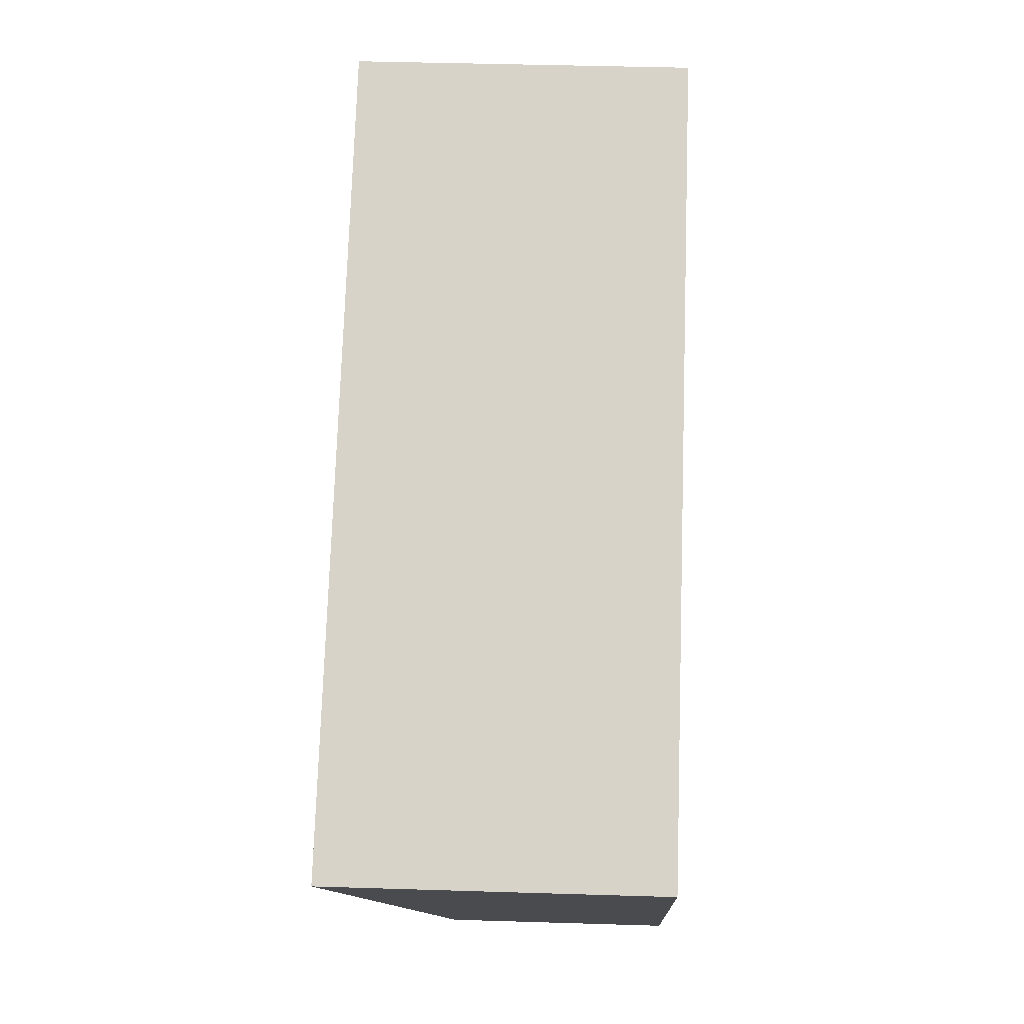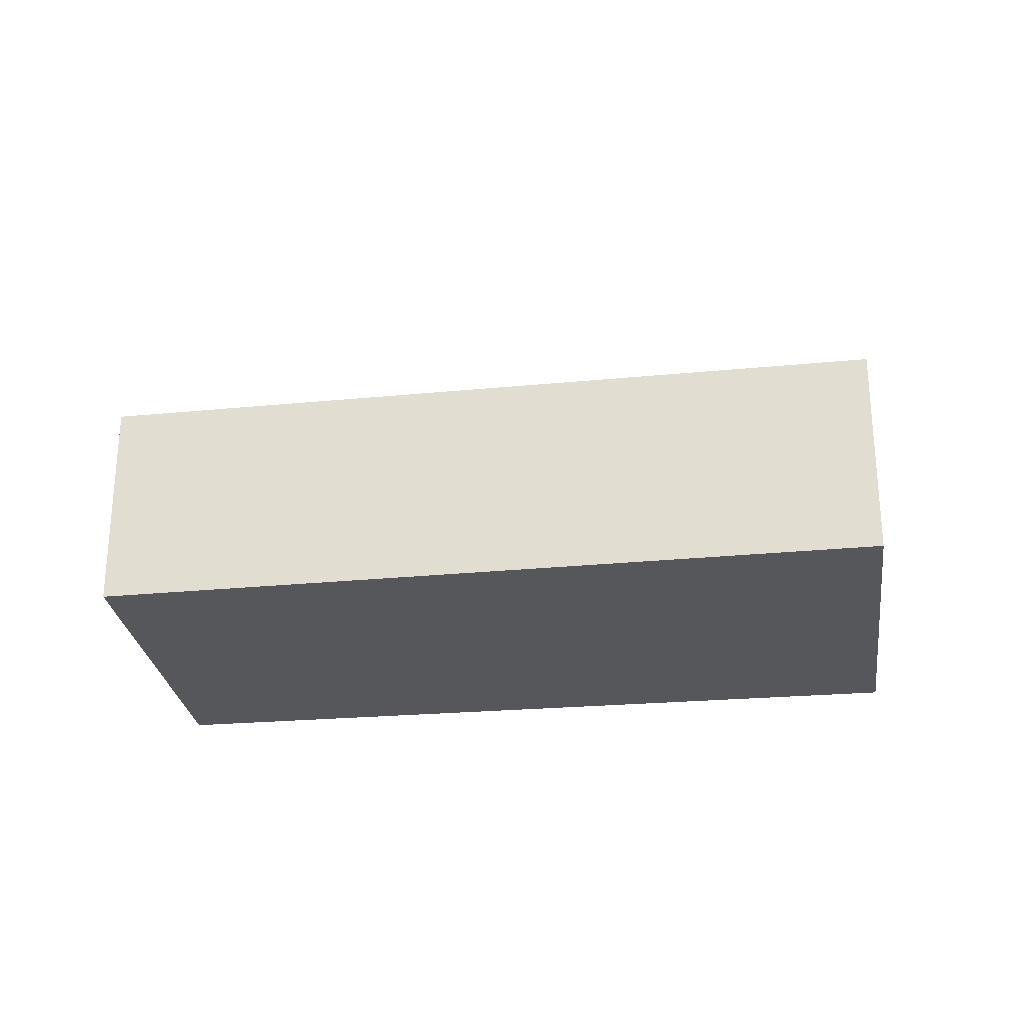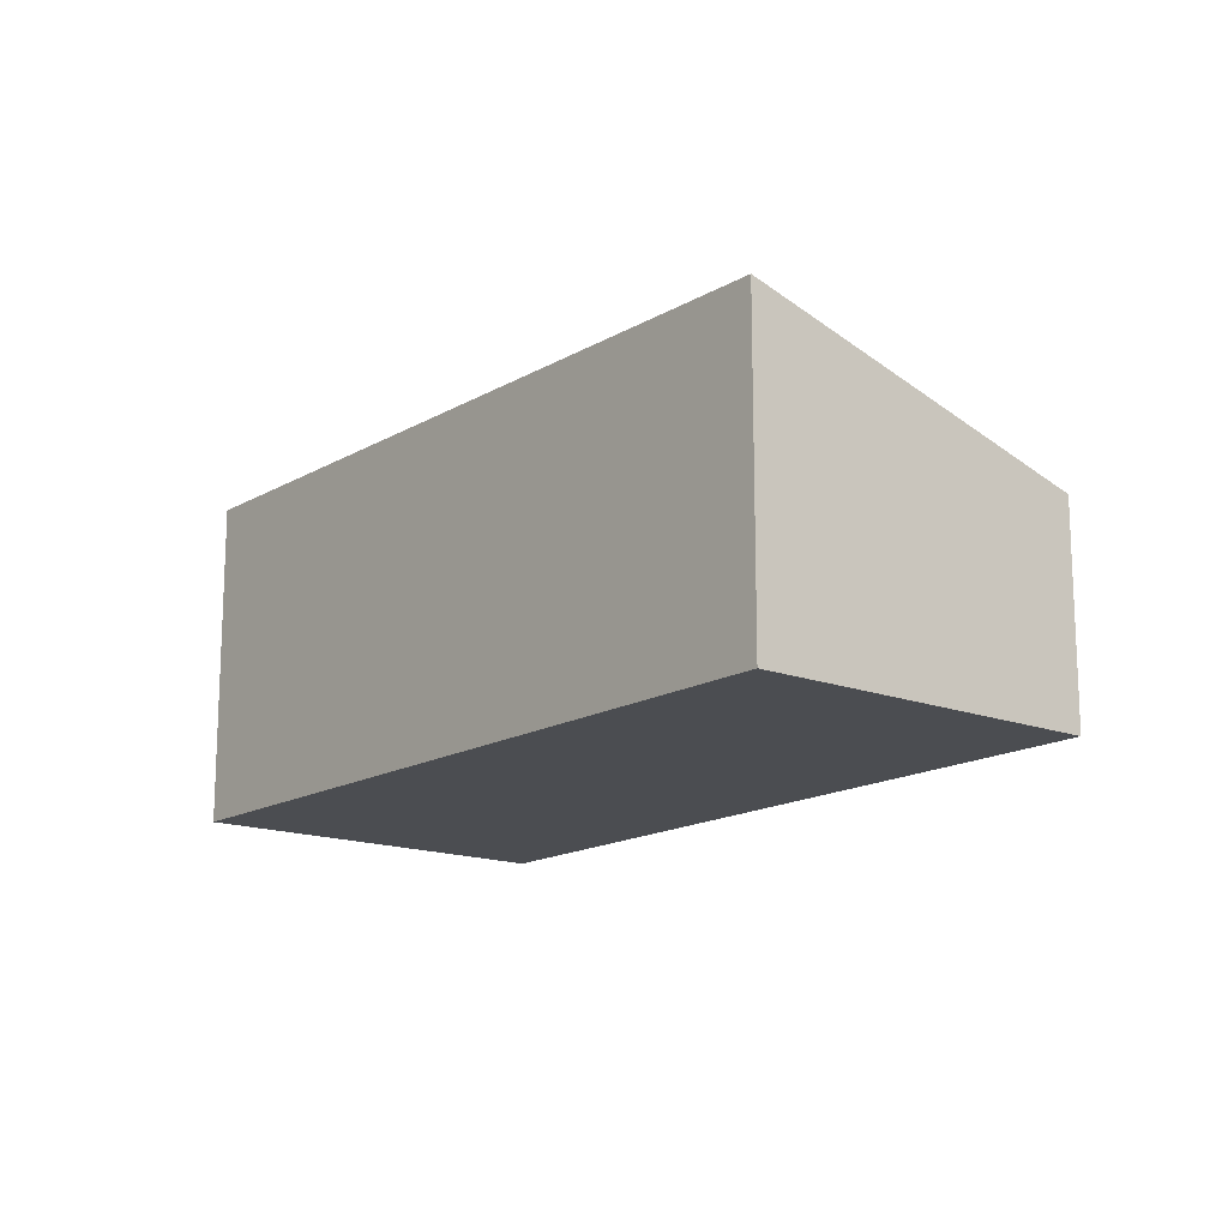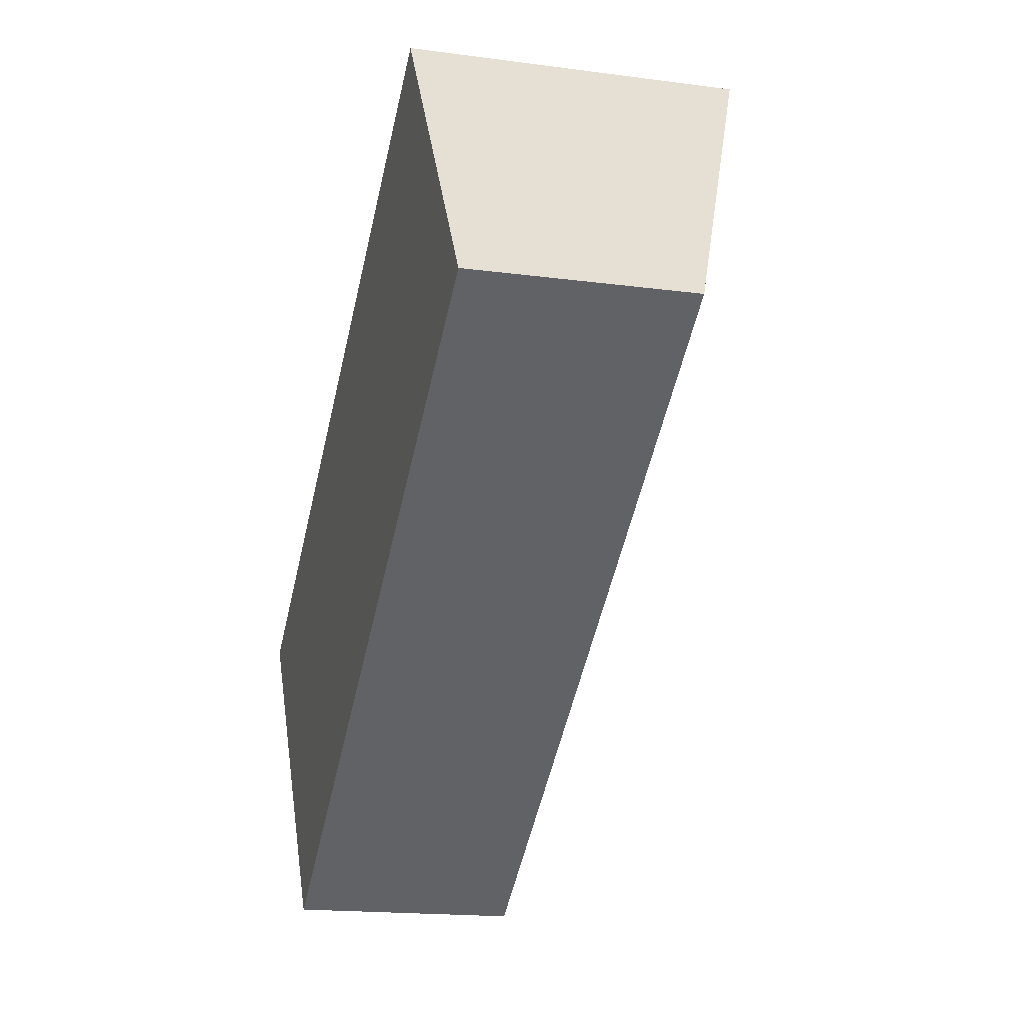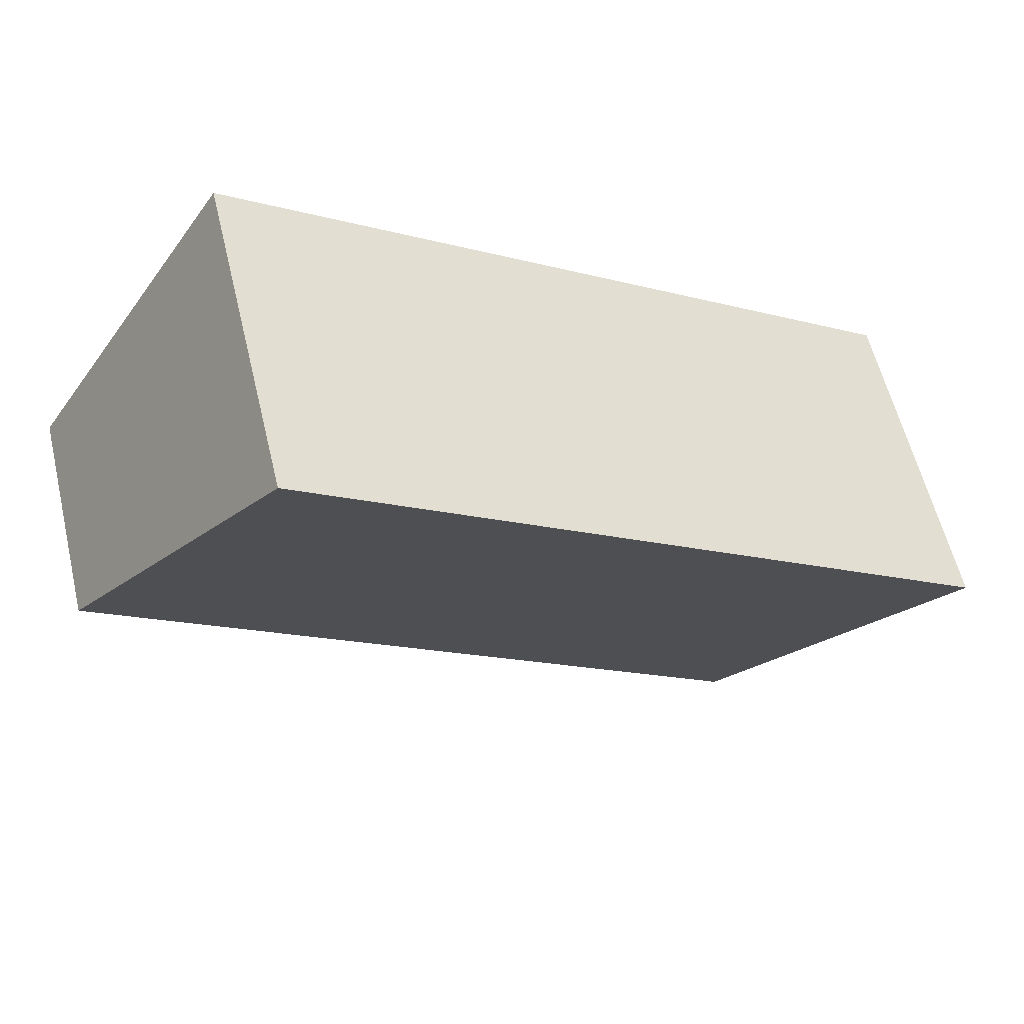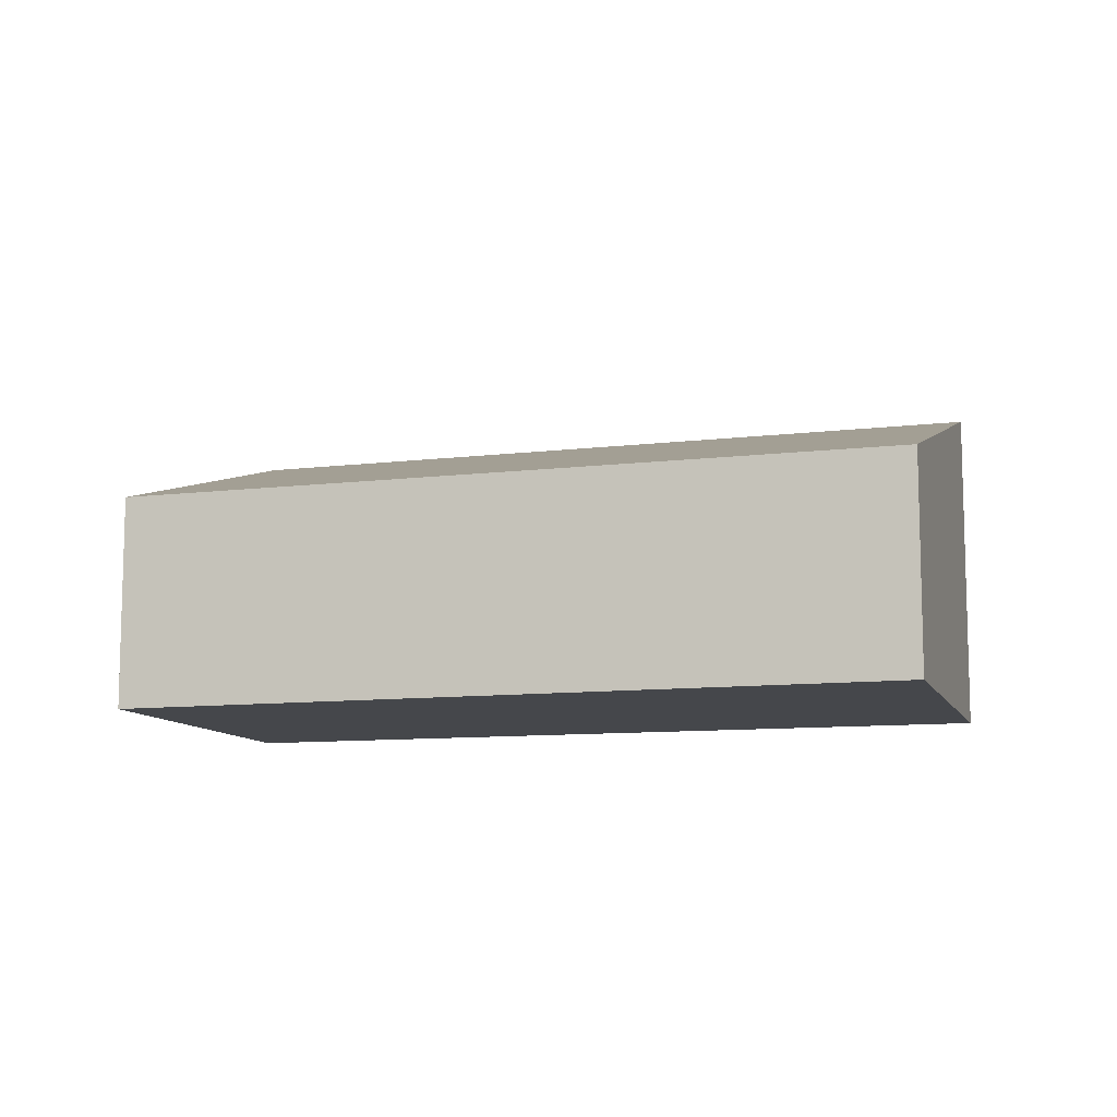
<metadata>
{"format":"obj","ext":"obj","renderer":"f3d","projection":"perspective","resolution":1024,"background":"white","views":[{"elev":43.1,"azim":-87.9,"up":"+Z"},{"elev":-27.2,"azim":154.8,"up":"+Y"},{"elev":-15.6,"azim":18.0,"up":"+Y"},{"elev":-17.2,"azim":75.0,"up":"+Z"},{"elev":58.4,"azim":166.6,"up":"+Z"},{"elev":-10.2,"azim":163.4,"up":"+Y"}]}
</metadata>
<code>
v  0 2.59 1.586e-16
v  6.943 1.71 0.968
v  1.663 1.71 -2.566
v  5.348 2.553 3.425
v  0 0 0
v  1.663 1.571e-16 -2.566
v  5.348 -2.097e-16 3.425
v  6.943 -5.927e-17 0.968
g defaultobject
f 1 2 3
f 2 1 4
f 3 5 1
f 5 3 6
f 5 4 1
f 4 5 7
f 7 2 4
f 2 7 8
f 8 3 2
f 3 8 6
f 8 5 6
f 5 8 7

</code>
